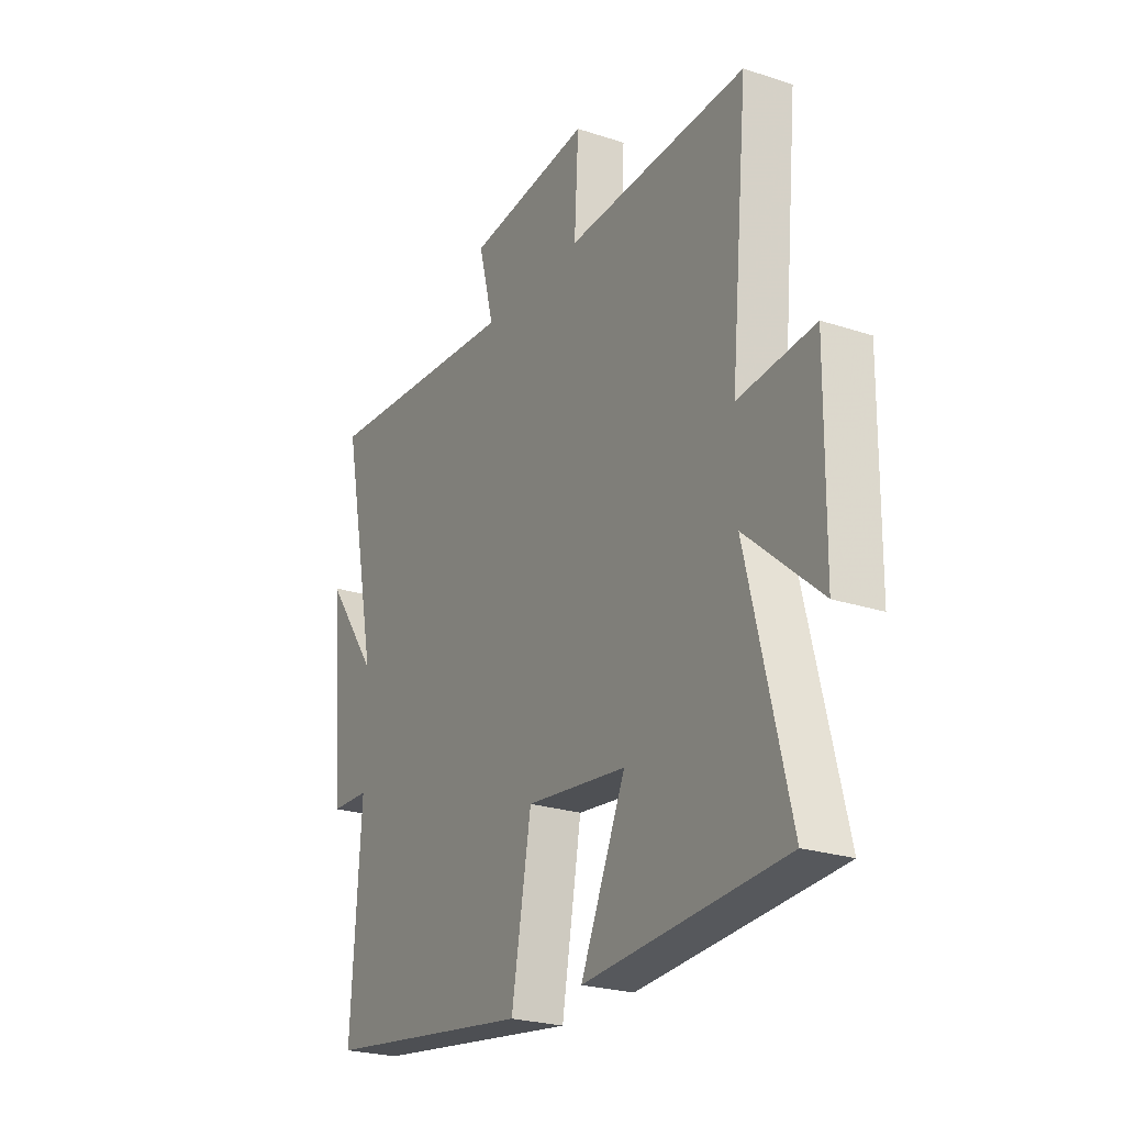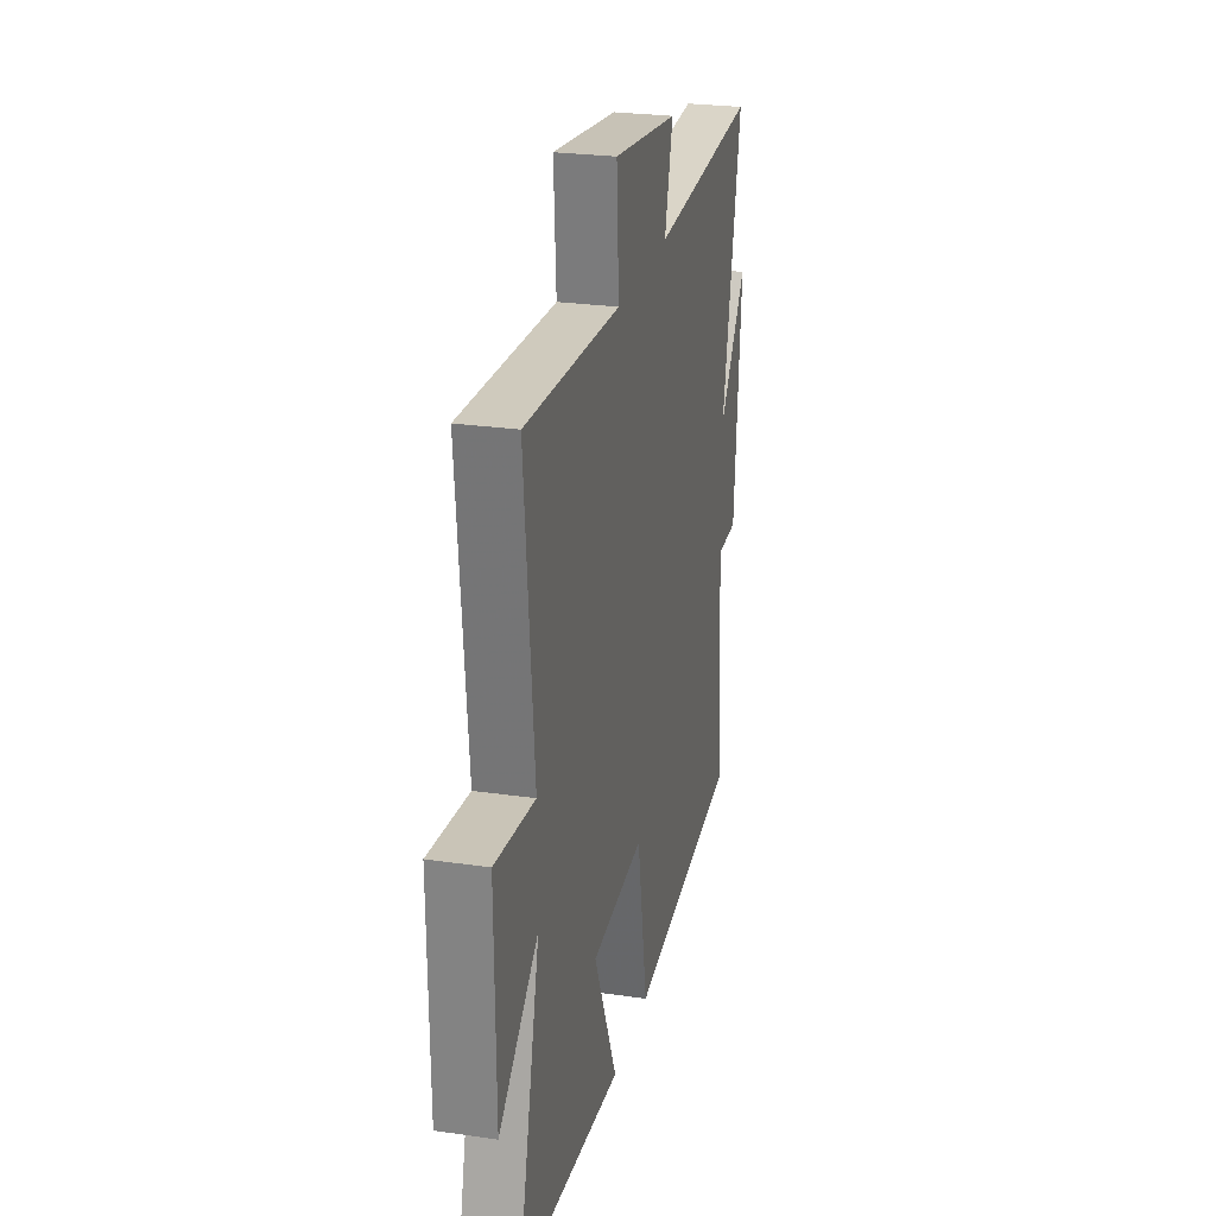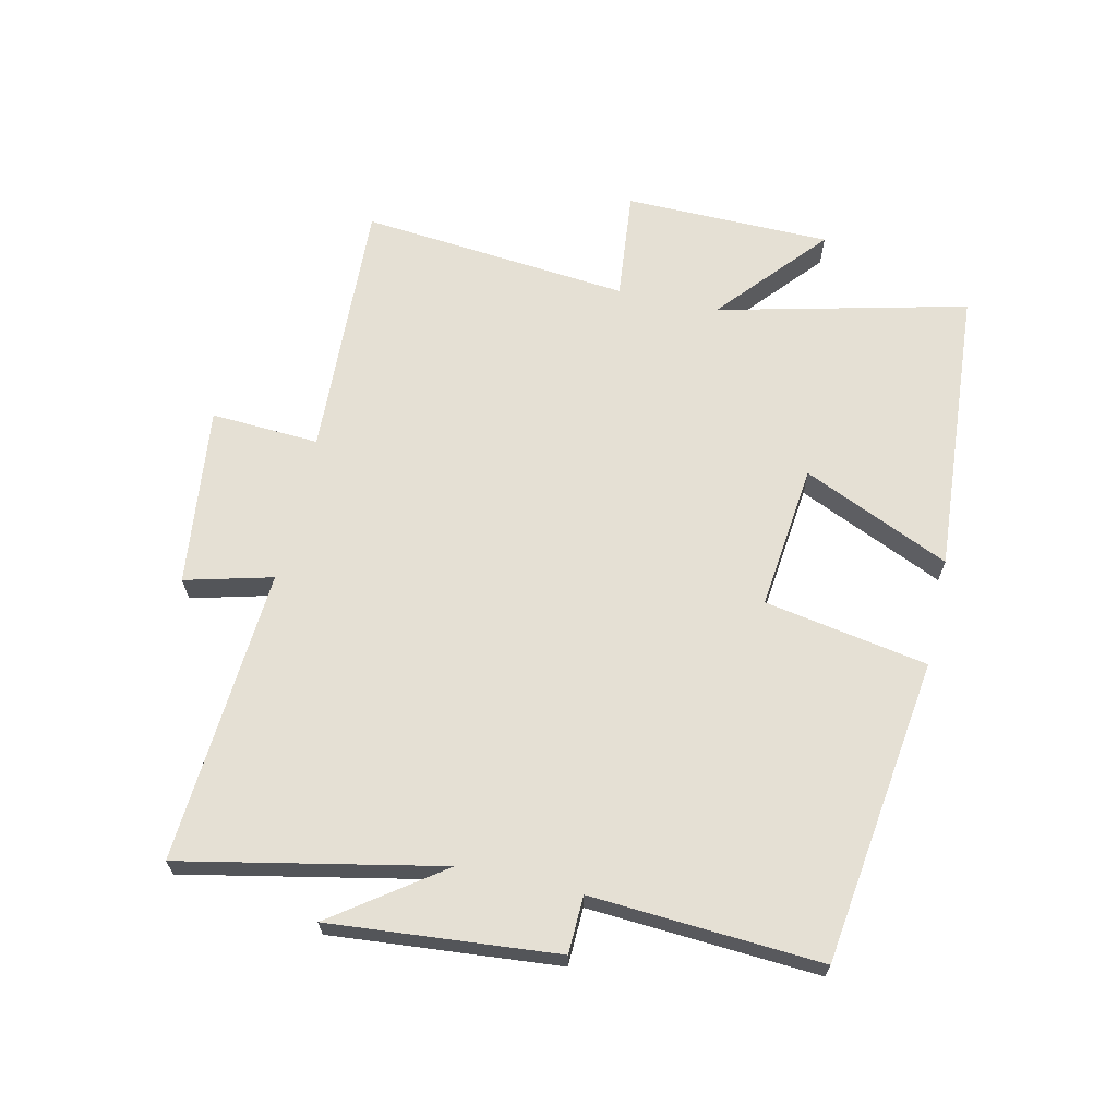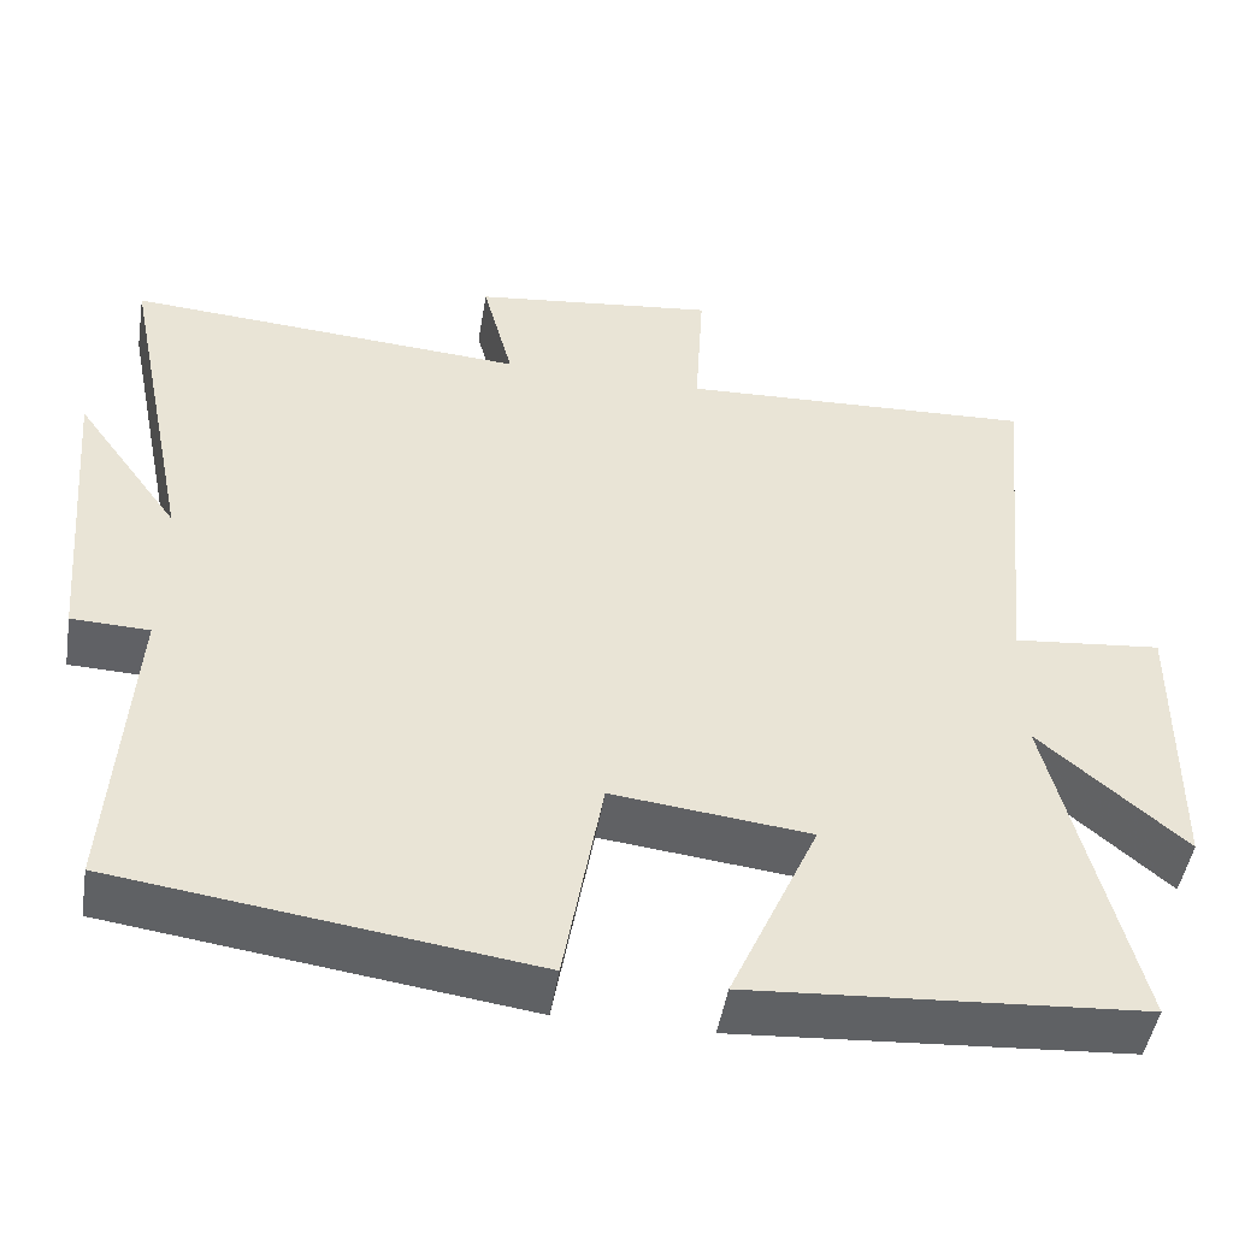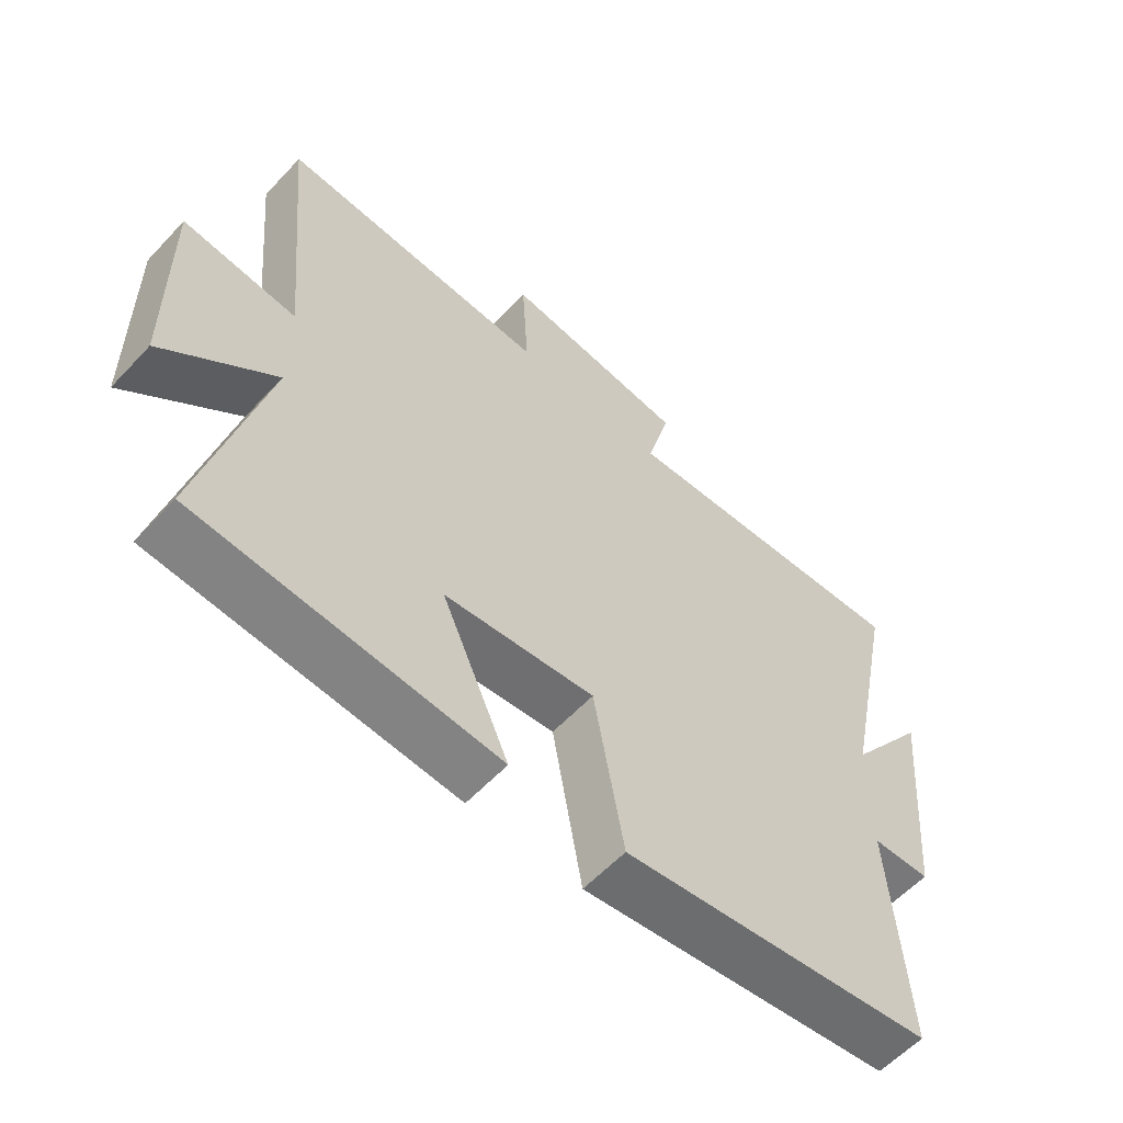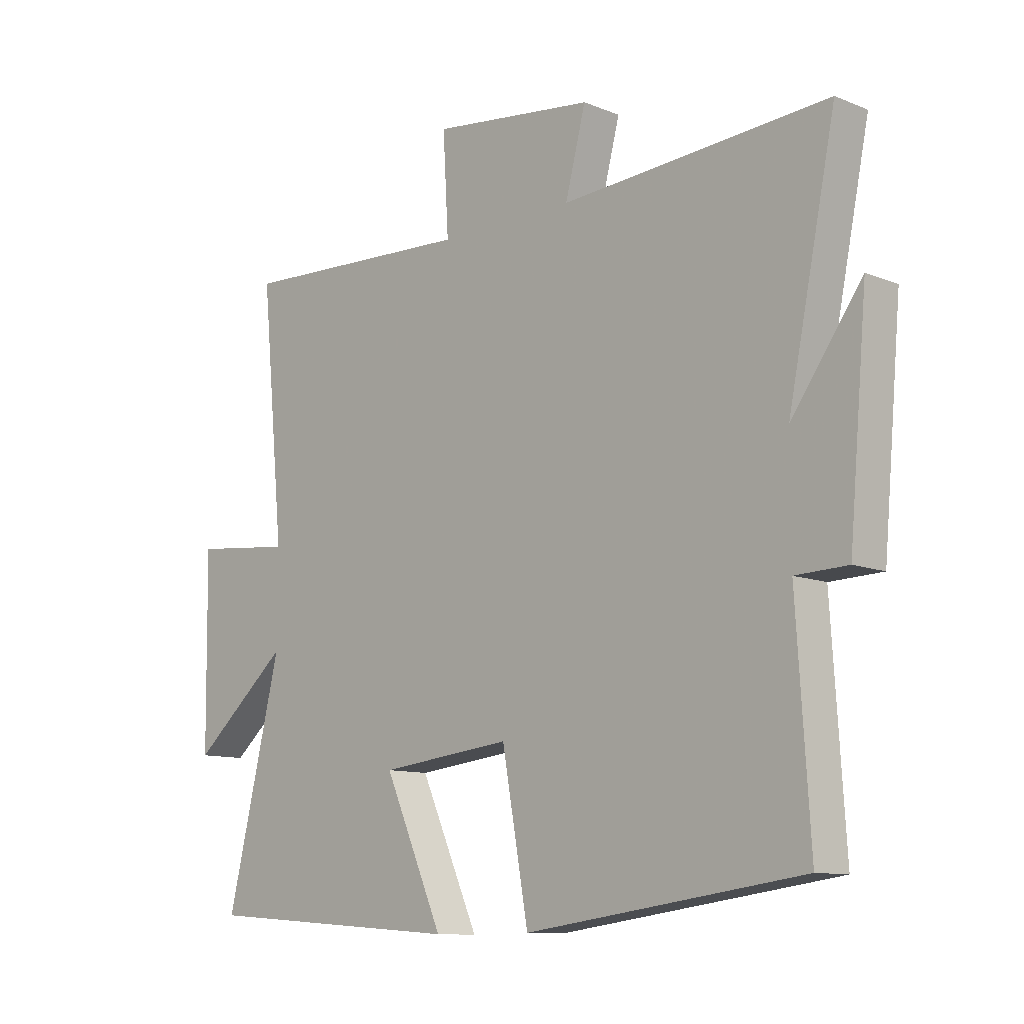
<metadata>
{"format":"obj","ext":"obj","renderer":"f3d","projection":"perspective","resolution":1024,"background":"white","views":[{"elev":-24.3,"azim":-118.5,"up":"+Z"},{"elev":25.5,"azim":-76.8,"up":"+Z"},{"elev":65.6,"azim":102.7,"up":"+Y"},{"elev":-48.1,"azim":170.7,"up":"+Z"},{"elev":-58.7,"azim":-42.6,"up":"+Z"},{"elev":-10.8,"azim":45.1,"up":"+Z"}]}
</metadata>
<code>
v -0.596 0.07 -0.467
v -0.5 0.07 -0.071
v -0.671 0.07 -0.219
v -0.675 0.07 0.109
v -0.5 0.07 0.091
v -0.541 0.07 0.519
v -0.124 0.07 0.5
v -0.134 0.07 0.672
v 0.152 0.07 0.638
v 0.116 0.07 0.5
v 0.584 0.07 0.532
v 0.5 0.07 0.122
v 0.623 0.07 0.293
v 0.591 0.07 -0.067
v 0.5 0.07 -0.07
v 0.523 0.07 -0.434
v 0.038 0.07 -0.5
v -0.008 0.07 -0.241
v -0.24 0.07 -0.267
v -0.136 0.07 -0.5
v -0.596 0 -0.467
v -0.5 0 -0.071
v -0.671 0 -0.219
v -0.675 0 0.109
v -0.5 0 0.091
v -0.541 0 0.519
v -0.124 0 0.5
v -0.134 0 0.672
v 0.152 0 0.638
v 0.116 0 0.5
v 0.584 0 0.532
v 0.5 0 0.122
v 0.623 0 0.293
v 0.591 0 -0.067
v 0.5 0 -0.07
v 0.523 0 -0.434
v 0.038 0 -0.5
v -0.008 0 -0.241
v -0.24 0 -0.267
v -0.136 0 -0.5
f 19 20 1 2
f 18 19 2
f 15 16 17 18
f 15 18 2
f 12 13 14 15
f 12 15 2
f 10 11 12 2
f 7 8 9 10
f 7 10 2 3
f 5 6 7
f 5 7 3
f 3 4 5
f 22 21 40 39
f 22 39 38
f 38 37 36 35
f 22 38 35
f 35 34 33 32
f 22 35 32
f 22 32 31 30
f 30 29 28 27
f 23 22 30 27
f 27 26 25
f 23 27 25
f 25 24 23
f 1 21 22 2
f 2 22 23 3
f 3 23 24 4
f 4 24 25 5
f 5 25 26 6
f 6 26 27 7
f 7 27 28 8
f 8 28 29 9
f 9 29 30 10
f 10 30 31 11
f 11 31 32 12
f 12 32 33 13
f 13 33 34 14
f 14 34 35 15
f 15 35 36 16
f 16 36 37 17
f 17 37 38 18
f 18 38 39 19
f 19 39 40 20
f 20 40 21 1

</code>
